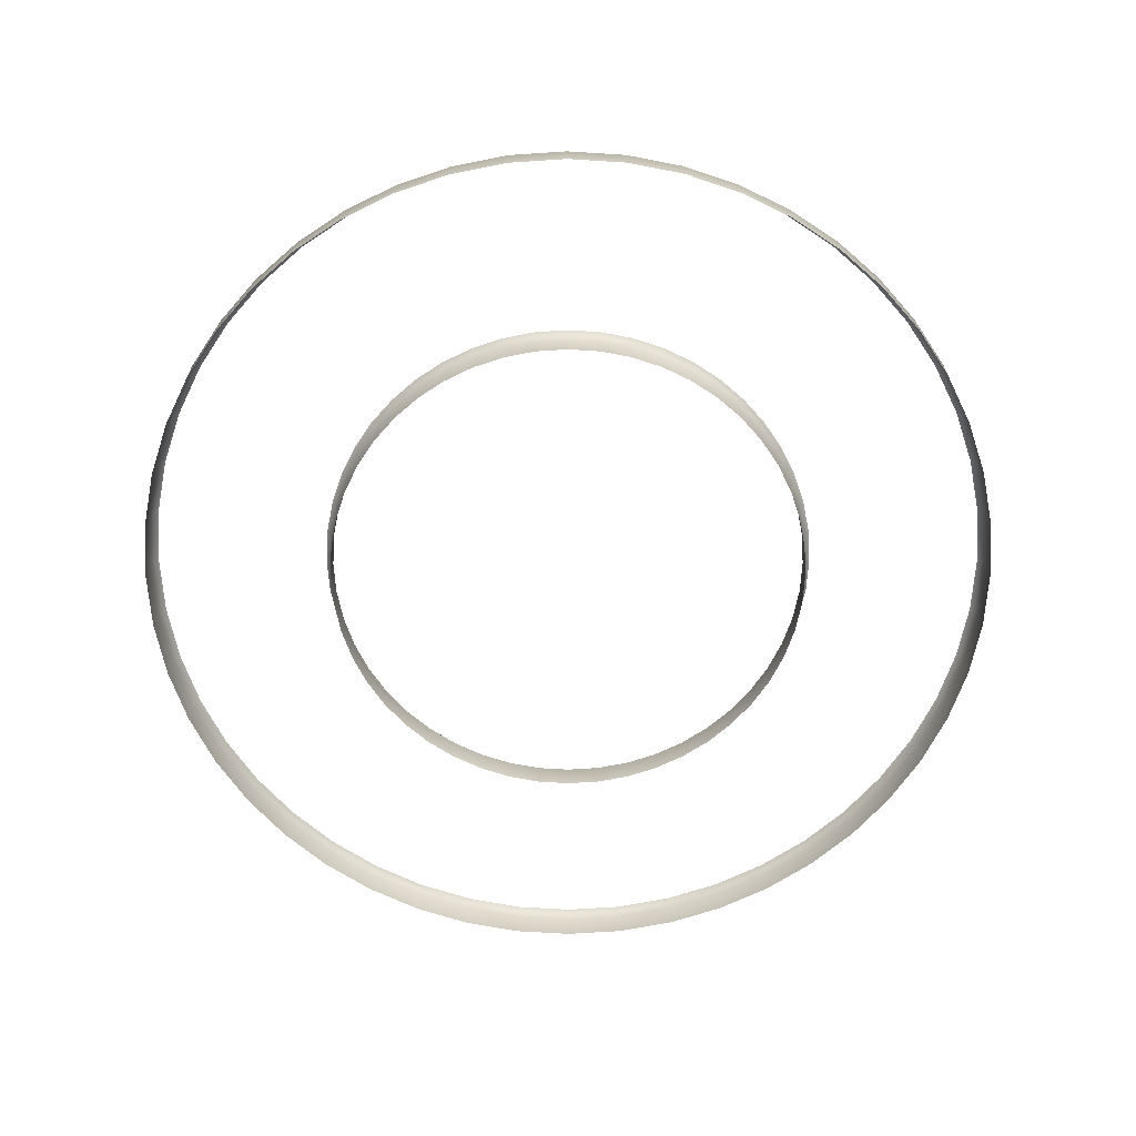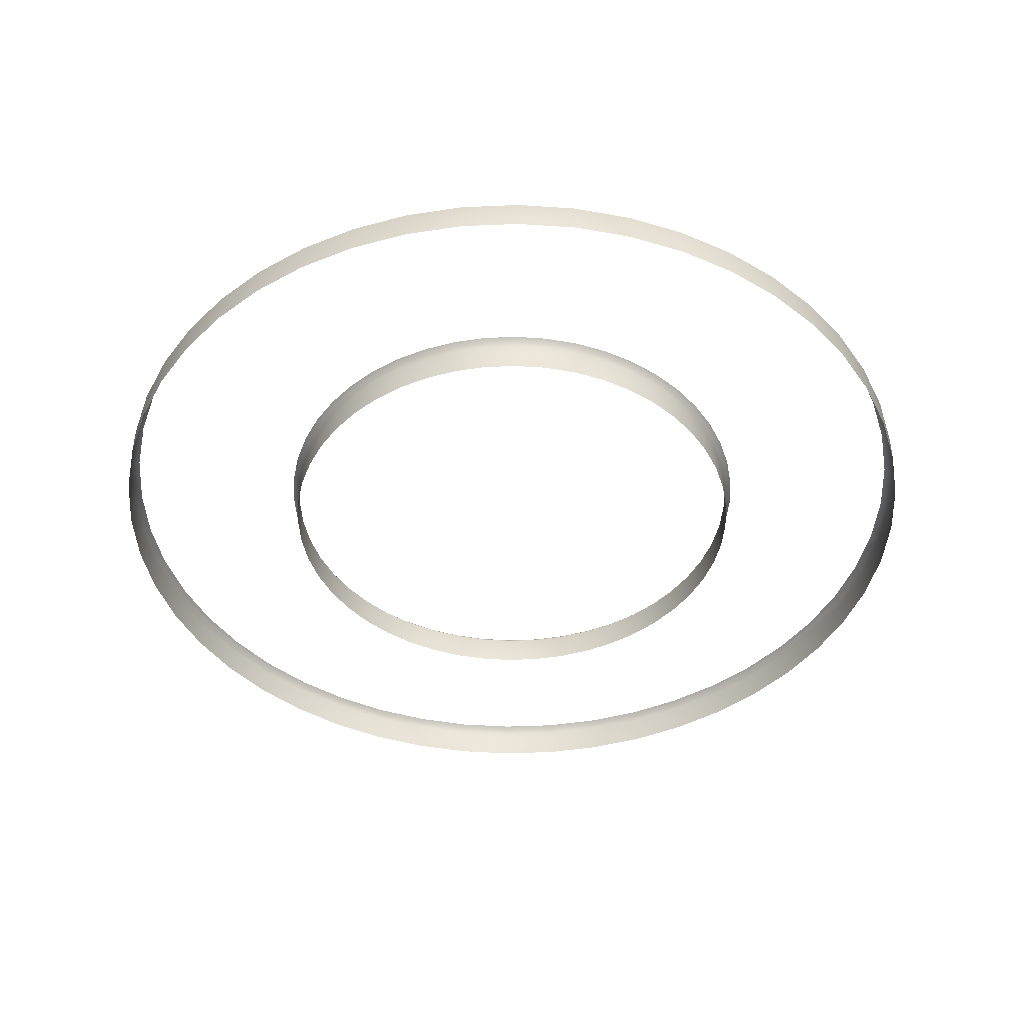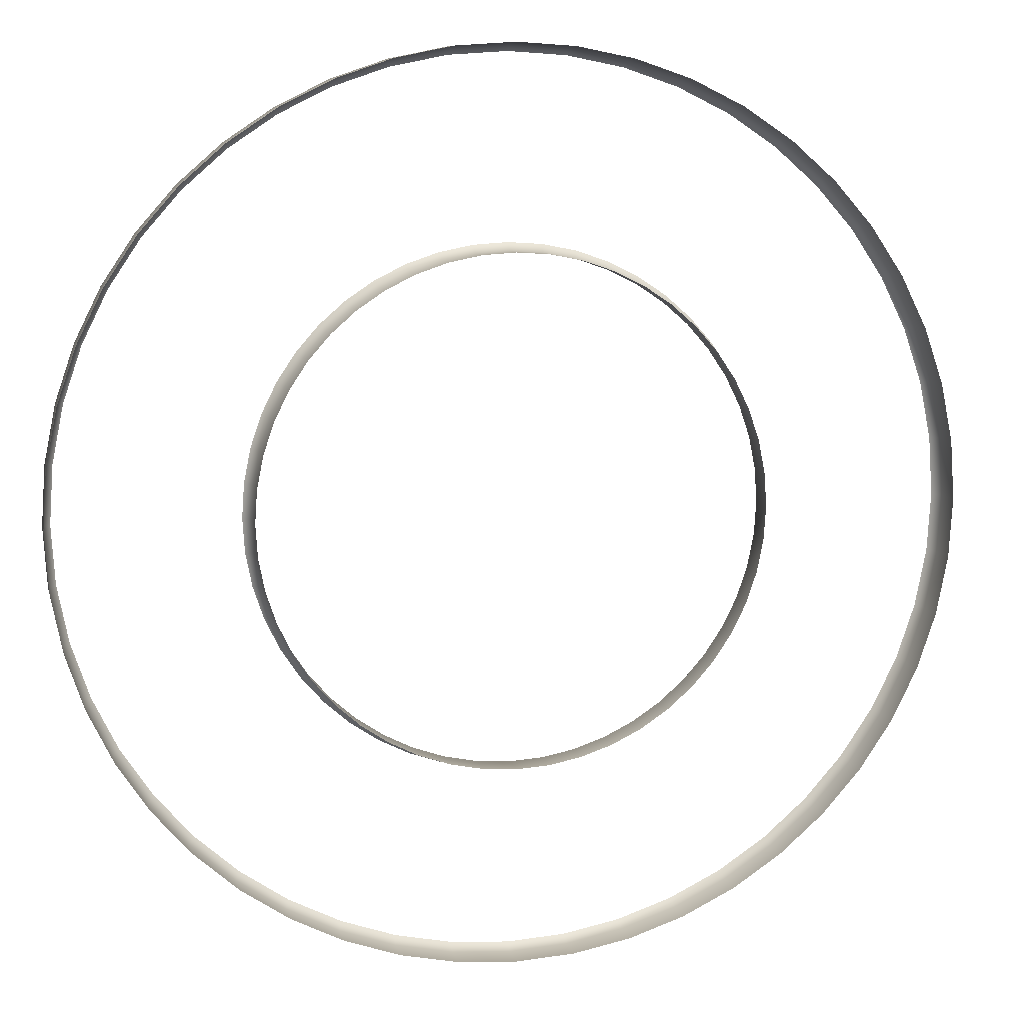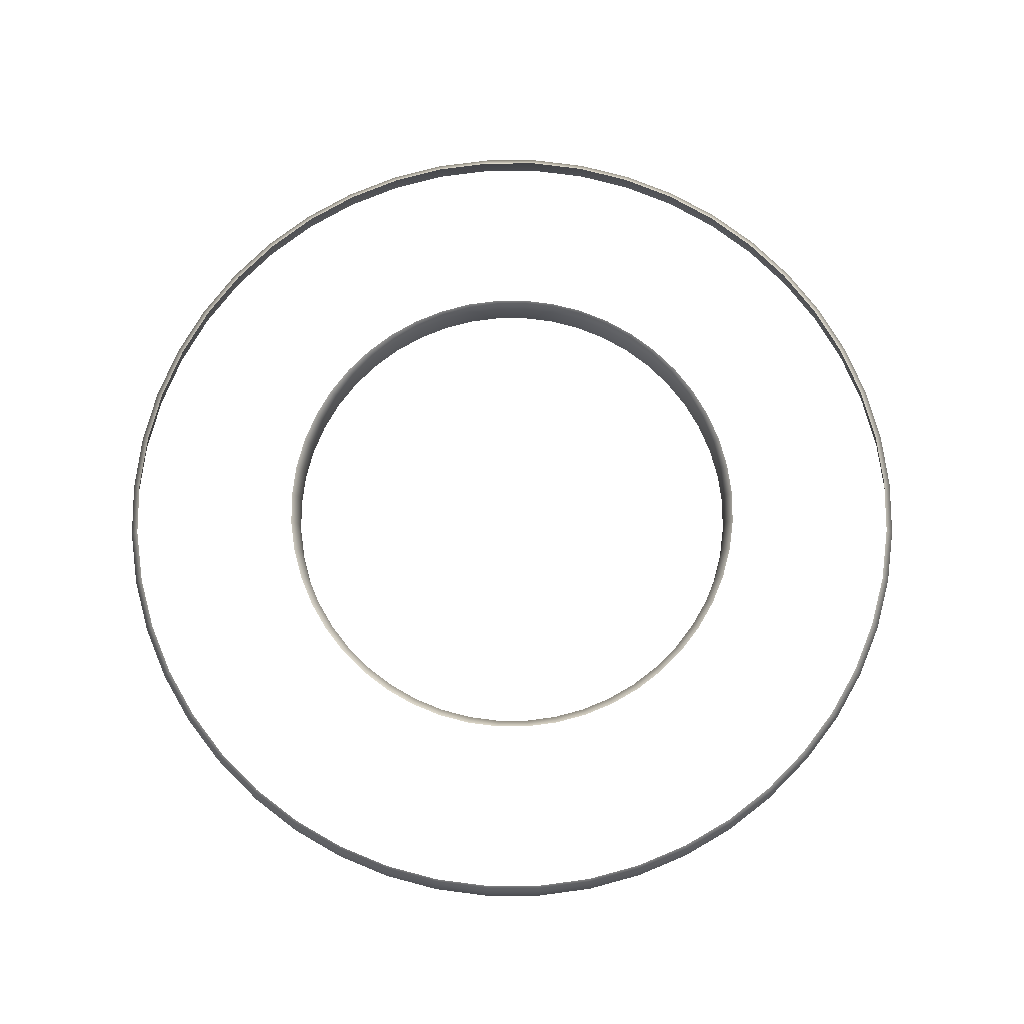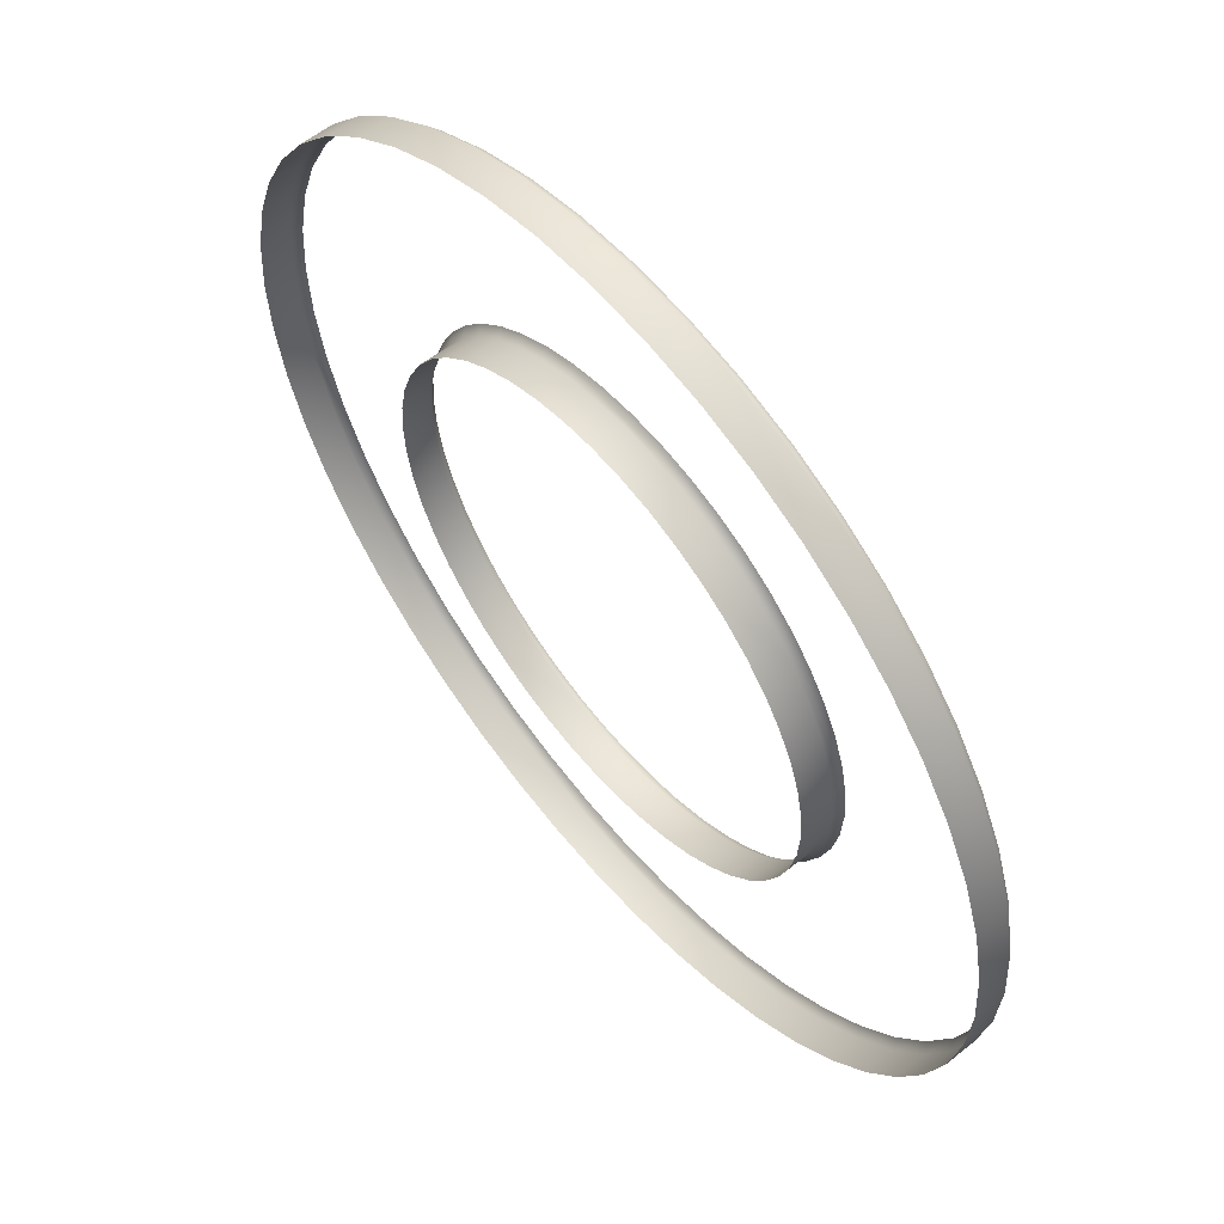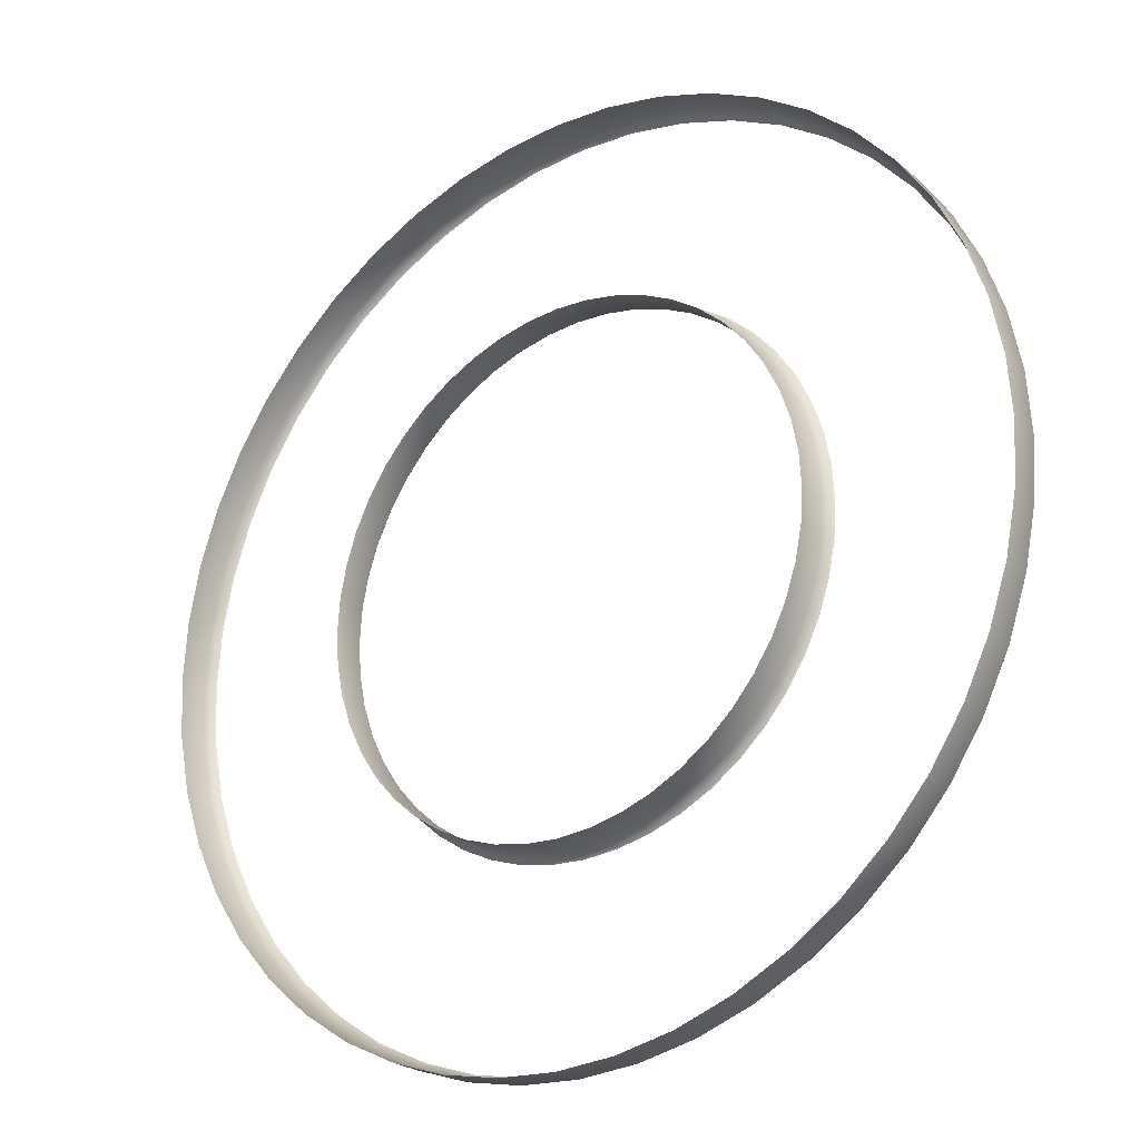
<metadata>
{"format":"obj","ext":"obj","renderer":"f3d","projection":"perspective","resolution":1024,"background":"white","views":[{"elev":-66.0,"azim":30.1,"up":"+Y"},{"elev":-43.5,"azim":-135.8,"up":"+Y"},{"elev":9.2,"azim":-12.6,"up":"+Z"},{"elev":74.9,"azim":33.6,"up":"+Y"},{"elev":58.5,"azim":50.2,"up":"+Z"},{"elev":-24.4,"azim":37.0,"up":"+Z"}]}
</metadata>
<code>
g default
v 224 -6e-06 -29.49
v 218.2 -6e-06 -58.47
v 208.7 -6e-06 -86.46
v 195.7 -6e-06 -113
v 179.2 -6e-06 -137.5
v 159.8 -6e-06 -159.8
v 137.5 -6e-06 -179.2
v 113 -6e-06 -195.7
v 86.46 -6e-06 -208.7
v 58.47 -6e-06 -218.2
v 29.49 -6e-06 -224
v 4.7e-05 -6e-06 -225.9
v -29.49 -6e-06 -224
v -58.47 -6e-06 -218.2
v -86.46 -6e-06 -208.7
v -113 -6e-06 -195.7
v -137.5 -6e-06 -179.2
v -159.8 -6e-06 -159.8
v -179.2 -6e-06 -137.5
v -195.7 -6e-06 -113
v -208.7 -6e-06 -86.46
v -218.2 -6e-06 -58.47
v -224 -6e-06 -29.49
v -225.9 -6e-06 -1.2e-05
v -224 -6e-06 29.49
v -218.2 -6e-06 58.47
v -208.7 -6e-06 86.46
v -195.7 -6e-06 113
v -179.2 -6e-06 137.5
v -159.8 -6e-06 159.8
v -137.5 -6e-06 179.2
v -113 -6e-06 195.7
v -86.46 -6e-06 208.7
v -58.47 -6e-06 218.2
v -29.49 -6e-06 224
v 8e-06 -6e-06 225.9
v 29.49 -6e-06 224
v 58.47 -6e-06 218.2
v 86.46 -6e-06 208.7
v 113 -6e-06 195.7
v 137.5 -6e-06 179.2
v 159.8 -6e-06 159.8
v 179.2 -6e-06 137.5
v 195.7 -6e-06 113
v 208.7 -6e-06 86.46
v 218.2 -6e-06 58.47
v 224 -6e-06 29.49
v 225.9 -6e-06 2.2e-05
v 125.9 0 -16.58
v 122.7 0 -32.87
v 117.3 0 -48.6
v 110 0 -63.5
v 100.8 0 -77.31
v 89.8 0 -89.8
v 77.31 0 -100.8
v 63.5 0 -110
v 48.6 0 -117.3
v 32.87 0 -122.7
v 16.58 0 -125.9
v 4.1e-05 0 -127
v -16.58 0 -125.9
v -32.87 0 -122.7
v -48.6 0 -117.3
v -63.5 0 -110
v -77.31 0 -100.8
v -89.8 0 -89.8
v -100.8 0 -77.31
v -110 0 -63.5
v -117.3 0 -48.6
v -122.7 0 -32.87
v -125.9 0 -16.58
v -127 0 2e-06
v -125.9 0 16.58
v -122.7 0 32.87
v -117.3 0 48.6
v -110 0 63.5
v -100.8 0 77.31
v -89.8 0 89.8
v -77.31 0 100.8
v -63.5 0 110
v -48.6 0 117.3
v -32.87 0 122.7
v -16.58 0 125.9
v 1.5e-05 0 127
v 16.58 0 125.9
v 32.87 0 122.7
v 48.6 0 117.3
v 63.5 0 110
v 77.31 0 100.8
v 89.8 0 89.8
v 100.8 0 77.31
v 110 0 63.5
v 117.3 0 48.6
v 122.7 0 32.87
v 125.9 0 16.58
v 127 0 2.1e-05
v 129.8 19.59 -17.09
v 125.9 15.67 -16.58
v 126.5 19.59 -33.89
v 122.7 15.67 -32.87
v 121 19.59 -50.1
v 117.3 15.67 -48.6
v 113.4 19.59 -65.46
v 110 15.67 -63.5
v 103.9 19.59 -79.7
v 100.8 15.67 -77.31
v 92.58 19.59 -92.58
v 89.8 15.67 -89.8
v 79.7 19.59 -103.9
v 77.31 15.67 -100.8
v 65.46 19.59 -113.4
v 63.5 15.67 -110
v 50.1 19.59 -121
v 48.6 15.67 -117.3
v 33.89 19.59 -126.5
v 32.87 15.67 -122.7
v 17.09 19.59 -129.8
v 16.58 15.67 -125.9
v 4.1e-05 19.59 -130.9
v 4.1e-05 15.67 -127
v -17.09 19.59 -129.8
v -16.58 15.67 -125.9
v -33.89 19.59 -126.5
v -32.87 15.67 -122.7
v -50.1 19.59 -121
v -48.6 15.67 -117.3
v -65.46 19.59 -113.4
v -63.5 15.67 -110
v -79.7 19.59 -103.9
v -77.31 15.67 -100.8
v -92.58 19.59 -92.58
v -89.8 15.67 -89.8
v -103.9 19.59 -79.7
v -100.8 15.67 -77.31
v -113.4 19.59 -65.46
v -110 15.67 -63.5
v -121 19.59 -50.1
v -117.3 15.67 -48.6
v -126.5 19.59 -33.89
v -122.7 15.67 -32.87
v -129.8 19.59 -17.09
v -125.9 15.67 -16.58
v -130.9 19.59 2e-06
v -127 15.67 2e-06
v -129.8 19.59 17.09
v -125.9 15.67 16.58
v -126.5 19.59 33.89
v -122.7 15.67 32.87
v -121 19.59 50.1
v -117.3 15.67 48.6
v -113.4 19.59 65.46
v -110 15.67 63.5
v -103.9 19.59 79.7
v -100.8 15.67 77.31
v -92.58 19.59 92.58
v -89.8 15.67 89.8
v -79.7 19.59 103.9
v -77.31 15.67 100.8
v -65.46 19.59 113.4
v -63.5 15.67 110
v -50.1 19.59 121
v -48.6 15.67 117.3
v -33.89 19.59 126.5
v -32.87 15.67 122.7
v -17.09 19.59 129.8
v -16.58 15.67 125.9
v 1.6e-05 19.59 130.9
v 1.5e-05 15.67 127
v 17.09 19.59 129.8
v 16.58 15.67 125.9
v 33.89 19.59 126.5
v 32.87 15.67 122.7
v 50.1 19.59 121
v 48.6 15.67 117.3
v 65.46 19.59 113.4
v 63.5 15.67 110
v 79.7 19.59 103.9
v 77.31 15.67 100.8
v 92.58 19.59 92.58
v 89.8 15.67 89.8
v 103.9 19.59 79.7
v 100.8 15.67 77.31
v 113.4 19.59 65.46
v 110 15.67 63.5
v 121 19.59 50.1
v 117.3 15.67 48.6
v 126.5 19.59 33.89
v 122.7 15.67 32.87
v 129.8 19.59 17.09
v 125.9 15.67 16.58
v 130.9 19.59 3.7e-05
v 127 15.67 2.1e-05
v 220.1 19.59 -28.98
v 224 15.67 -29.49
v 214.4 19.59 -57.46
v 218.2 15.67 -58.47
v 205.1 19.59 -84.95
v 208.7 15.67 -86.46
v 192.3 19.59 -111
v 195.7 15.67 -113
v 176.1 19.59 -135.1
v 179.2 15.67 -137.5
v 157 19.59 -157
v 159.8 15.67 -159.8
v 135.1 19.59 -176.1
v 137.5 15.67 -179.2
v 111 19.59 -192.3
v 113 15.67 -195.7
v 84.95 19.59 -205.1
v 86.46 15.67 -208.7
v 57.46 19.59 -214.4
v 58.47 15.67 -218.2
v 28.98 19.59 -220.1
v 29.49 15.67 -224
v 4.7e-05 19.59 -222
v 4.7e-05 15.67 -225.9
v -28.98 19.59 -220.1
v -29.49 15.67 -224
v -57.46 19.59 -214.4
v -58.47 15.67 -218.2
v -84.95 19.59 -205.1
v -86.46 15.67 -208.7
v -111 19.59 -192.3
v -113 15.67 -195.7
v -135.1 19.59 -176.1
v -137.5 15.67 -179.2
v -157 19.59 -157
v -159.8 15.67 -159.8
v -176.1 19.59 -135.1
v -179.2 15.67 -137.5
v -192.3 19.59 -111
v -195.7 15.67 -113
v -205.1 19.59 -84.95
v -208.7 15.67 -86.46
v -214.4 19.59 -57.46
v -218.2 15.67 -58.47
v -220.1 19.59 -28.98
v -224 15.67 -29.49
v -222 19.59 -1.2e-05
v -225.9 15.67 -1.2e-05
v -220.1 19.59 28.98
v -224 15.67 29.49
v -214.4 19.59 57.46
v -218.2 15.67 58.47
v -205.1 19.59 84.95
v -208.7 15.67 86.46
v -192.3 19.59 111
v -195.7 15.67 113
v -176.1 19.59 135.1
v -179.2 15.67 137.5
v -157 19.59 157
v -159.8 15.67 159.8
v -135.1 19.59 176.1
v -137.5 15.67 179.2
v -111 19.59 192.3
v -113 15.67 195.7
v -84.95 19.59 205.1
v -86.46 15.67 208.7
v -57.46 19.59 214.4
v -58.47 15.67 218.2
v -28.98 19.59 220.1
v -29.49 15.67 224
v 8e-06 19.59 222
v 8e-06 15.67 225.9
v 28.98 19.59 220.1
v 29.49 15.67 224
v 57.46 19.59 214.4
v 58.47 15.67 218.2
v 84.95 19.59 205.1
v 86.46 15.67 208.7
v 111 19.59 192.3
v 113 15.67 195.7
v 135.1 19.59 176.1
v 137.5 15.67 179.2
v 157 19.59 157
v 159.8 15.67 159.8
v 176.1 19.59 135.1
v 179.2 15.67 137.5
v 192.3 19.59 111
v 195.7 15.67 113
v 205.1 19.59 84.95
v 208.7 15.67 86.46
v 214.4 19.59 57.46
v 218.2 15.67 58.47
v 220.1 19.59 28.98
v 224 15.67 29.49
v 222 19.59 -1e-06
v 225.9 15.67 2.2e-05
g CenterStage BakeGeo_Separate
f 97 98 192 191
f 98 97 99 100
f 100 99 101 102
f 102 101 103 104
f 104 103 105 106
f 106 105 107 108
f 108 107 109 110
f 110 109 111 112
f 112 111 113 114
f 114 113 115 116
f 116 115 117 118
f 118 117 119 120
f 120 119 121 122
f 122 121 123 124
f 124 123 125 126
f 126 125 127 128
f 128 127 129 130
f 130 129 131 132
f 132 131 133 134
f 134 133 135 136
f 136 135 137 138
f 138 137 139 140
f 140 139 141 142
f 142 141 143 144
f 144 143 145 146
f 146 145 147 148
f 148 147 149 150
f 150 149 151 152
f 152 151 153 154
f 154 153 155 156
f 156 155 157 158
f 158 157 159 160
f 160 159 161 162
f 162 161 163 164
f 164 163 165 166
f 166 165 167 168
f 168 167 169 170
f 170 169 171 172
f 172 171 173 174
f 174 173 175 176
f 176 175 177 178
f 178 177 179 180
f 180 179 181 182
f 182 181 183 184
f 184 183 185 186
f 186 185 187 188
f 188 187 189 190
f 190 189 191 192
f 193 194 196 195
f 194 193 287 288
f 195 196 198 197
f 197 198 200 199
f 199 200 202 201
f 201 202 204 203
f 203 204 206 205
f 205 206 208 207
f 207 208 210 209
f 209 210 212 211
f 211 212 214 213
f 213 214 216 215
f 215 216 218 217
f 217 218 220 219
f 219 220 222 221
f 221 222 224 223
f 223 224 226 225
f 225 226 228 227
f 227 228 230 229
f 229 230 232 231
f 231 232 234 233
f 233 234 236 235
f 235 236 238 237
f 237 238 240 239
f 239 240 242 241
f 241 242 244 243
f 243 244 246 245
f 245 246 248 247
f 247 248 250 249
f 249 250 252 251
f 251 252 254 253
f 253 254 256 255
f 255 256 258 257
f 257 258 260 259
f 259 260 262 261
f 261 262 264 263
f 263 264 266 265
f 265 266 268 267
f 267 268 270 269
f 269 270 272 271
f 271 272 274 273
f 273 274 276 275
f 275 276 278 277
f 277 278 280 279
f 279 280 282 281
f 281 282 284 283
f 283 284 286 285
f 285 286 288 287
f 196 194 1 2
f 198 196 2 3
f 200 198 3 4
f 202 200 4 5
f 204 202 5 6
f 206 204 6 7
f 208 206 7 8
f 210 208 8 9
f 212 210 9 10
f 214 212 10 11
f 216 214 11 12
f 218 216 12 13
f 220 218 13 14
f 222 220 14 15
f 224 222 15 16
f 226 224 16 17
f 228 226 17 18
f 230 228 18 19
f 232 230 19 20
f 234 232 20 21
f 236 234 21 22
f 238 236 22 23
f 240 238 23 24
f 242 240 24 25
f 244 242 25 26
f 246 244 26 27
f 248 246 27 28
f 250 248 28 29
f 252 250 29 30
f 254 252 30 31
f 256 254 31 32
f 258 256 32 33
f 260 258 33 34
f 262 260 34 35
f 264 262 35 36
f 266 264 36 37
f 268 266 37 38
f 270 268 38 39
f 272 270 39 40
f 274 272 40 41
f 276 274 41 42
f 278 276 42 43
f 280 278 43 44
f 282 280 44 45
f 284 282 45 46
f 286 284 46 47
f 288 286 47 48
f 194 288 48 1
f 50 49 98 100
f 51 50 100 102
f 52 51 102 104
f 53 52 104 106
f 54 53 106 108
f 55 54 108 110
f 56 55 110 112
f 57 56 112 114
f 58 57 114 116
f 59 58 116 118
f 60 59 118 120
f 61 60 120 122
f 62 61 122 124
f 63 62 124 126
f 64 63 126 128
f 65 64 128 130
f 66 65 130 132
f 67 66 132 134
f 68 67 134 136
f 69 68 136 138
f 70 69 138 140
f 71 70 140 142
f 72 71 142 144
f 73 72 144 146
f 74 73 146 148
f 75 74 148 150
f 76 75 150 152
f 77 76 152 154
f 78 77 154 156
f 79 78 156 158
f 80 79 158 160
f 81 80 160 162
f 82 81 162 164
f 83 82 164 166
f 84 83 166 168
f 85 84 168 170
f 86 85 170 172
f 87 86 172 174
f 88 87 174 176
f 89 88 176 178
f 90 89 178 180
f 91 90 180 182
f 92 91 182 184
f 93 92 184 186
f 94 93 186 188
f 95 94 188 190
f 96 95 190 192
f 49 96 192 98

</code>
